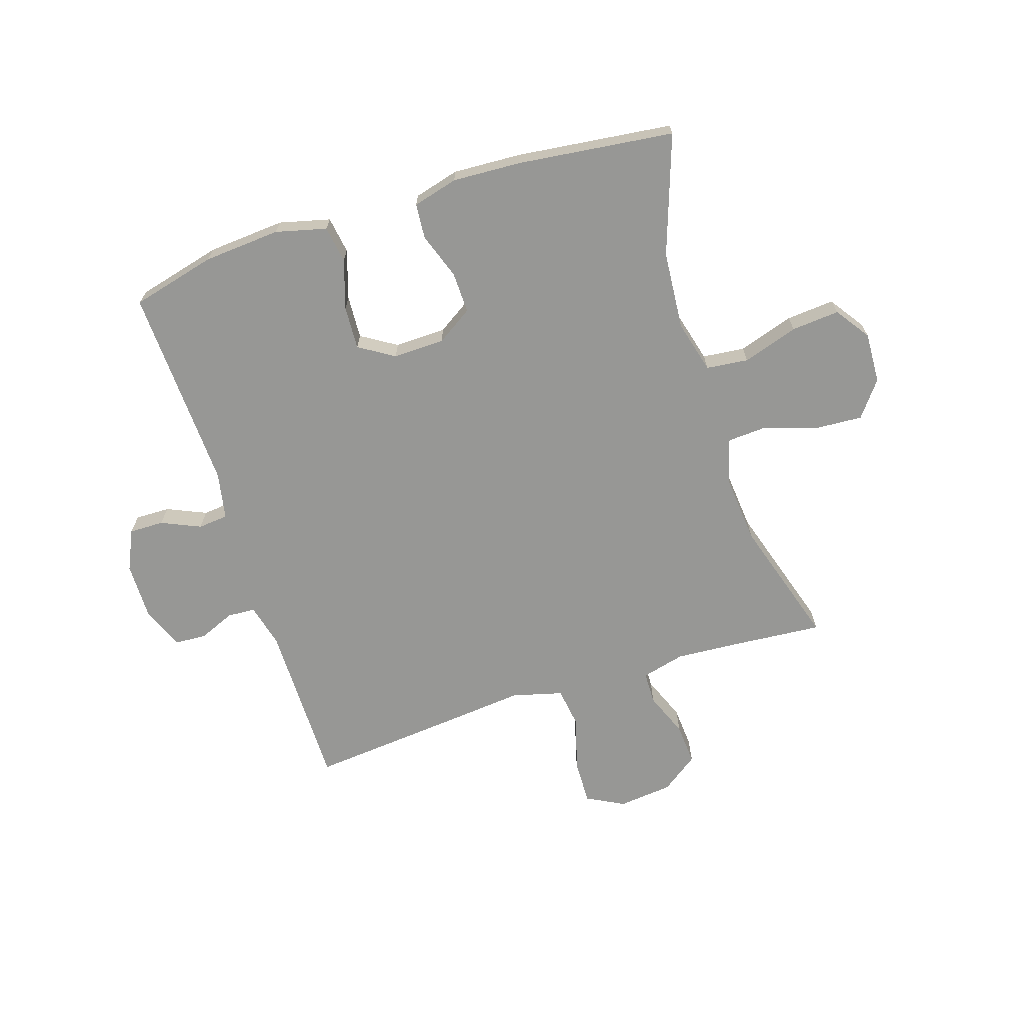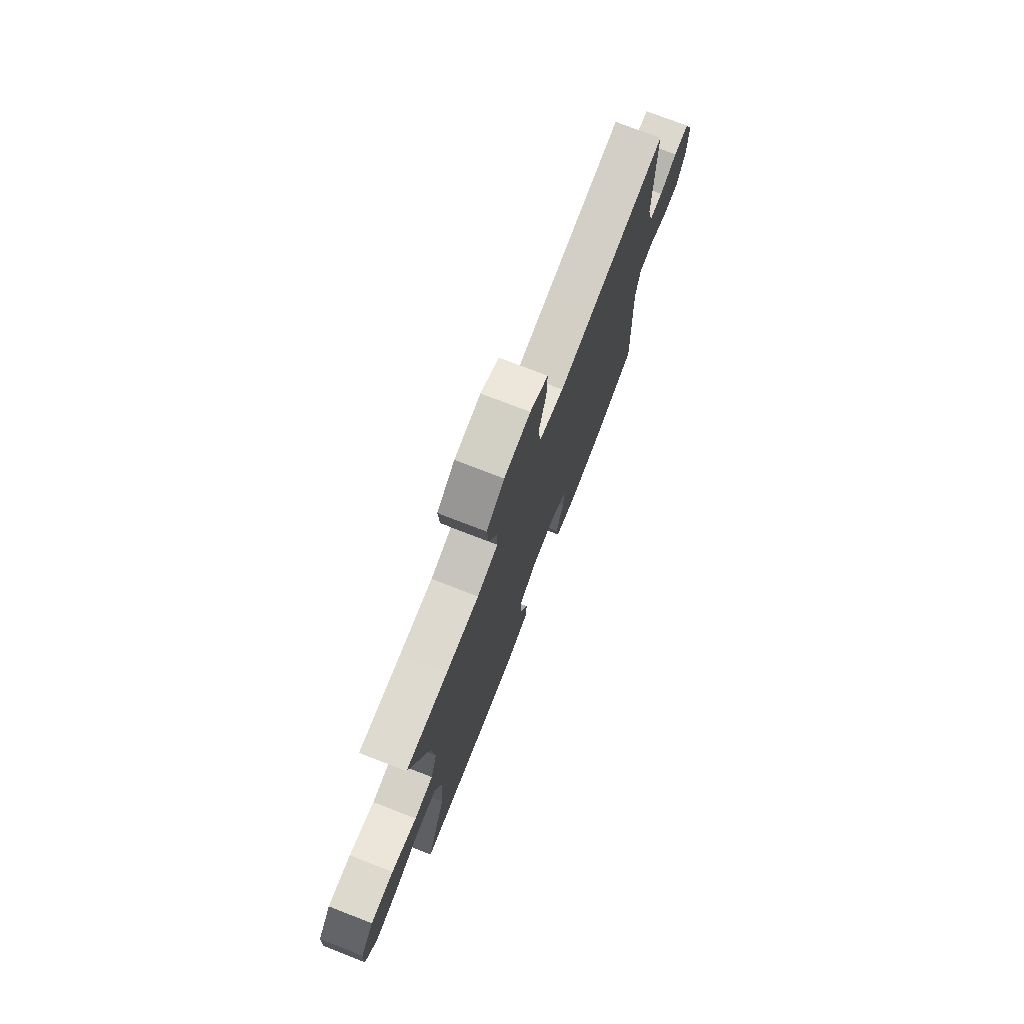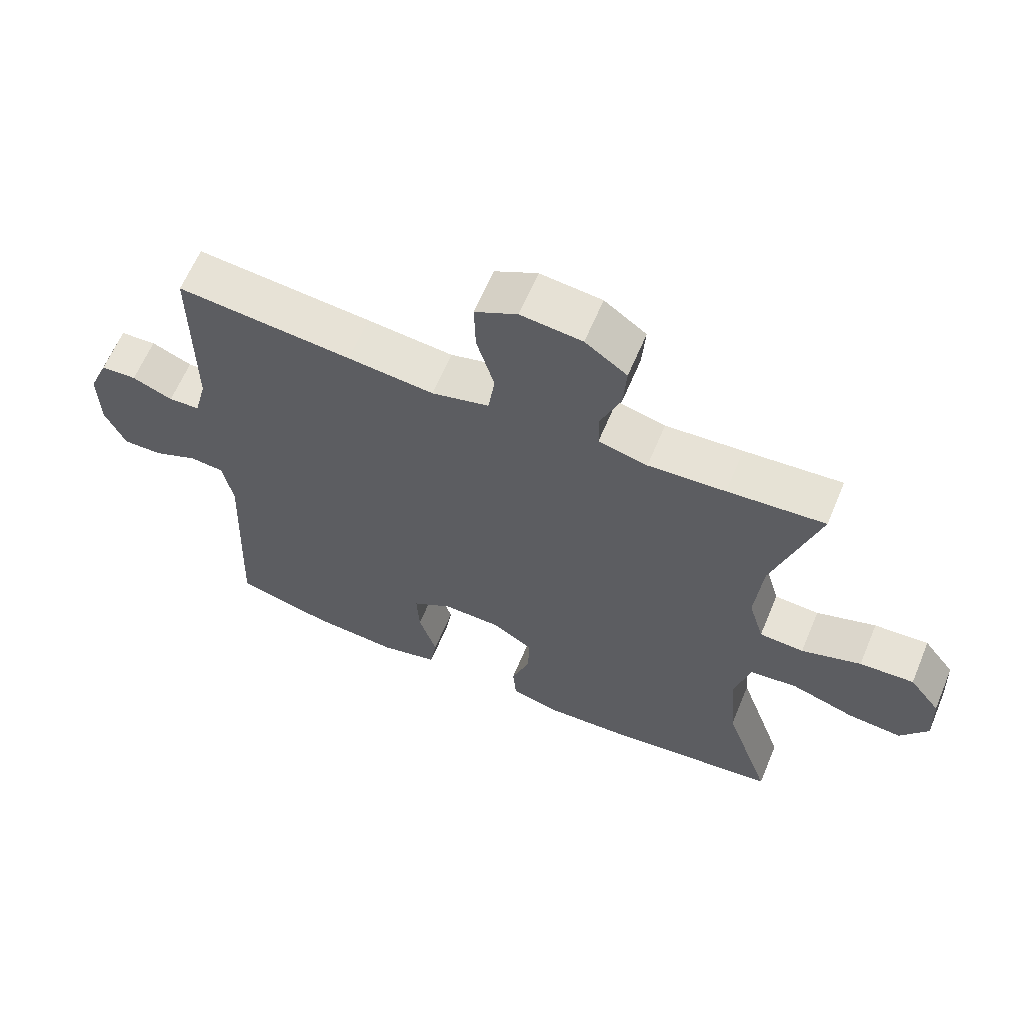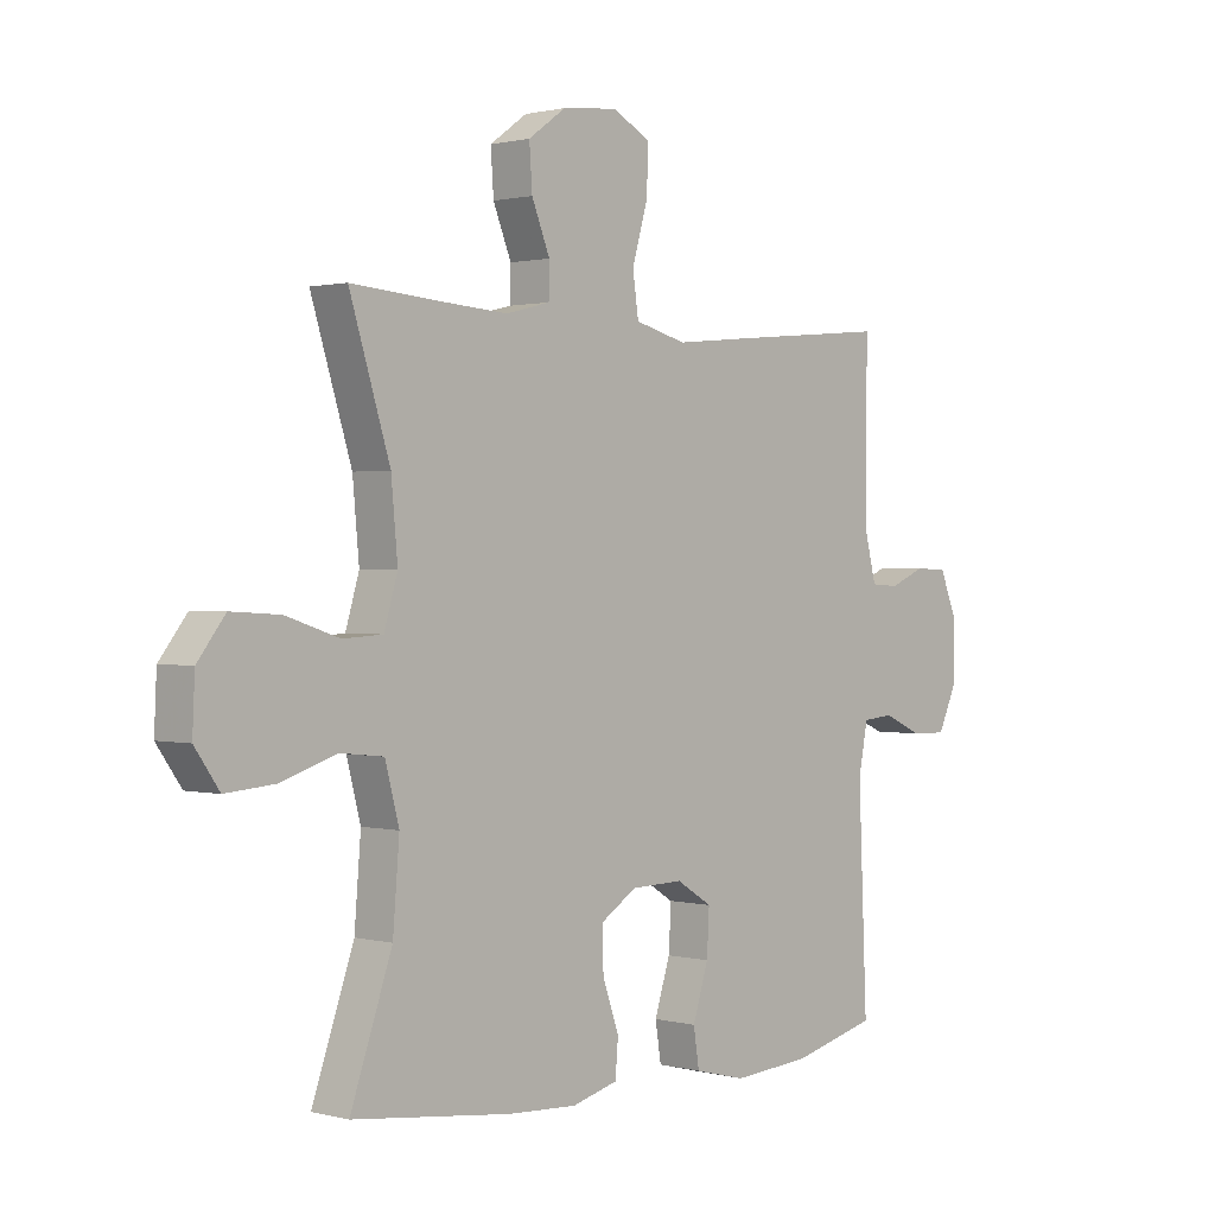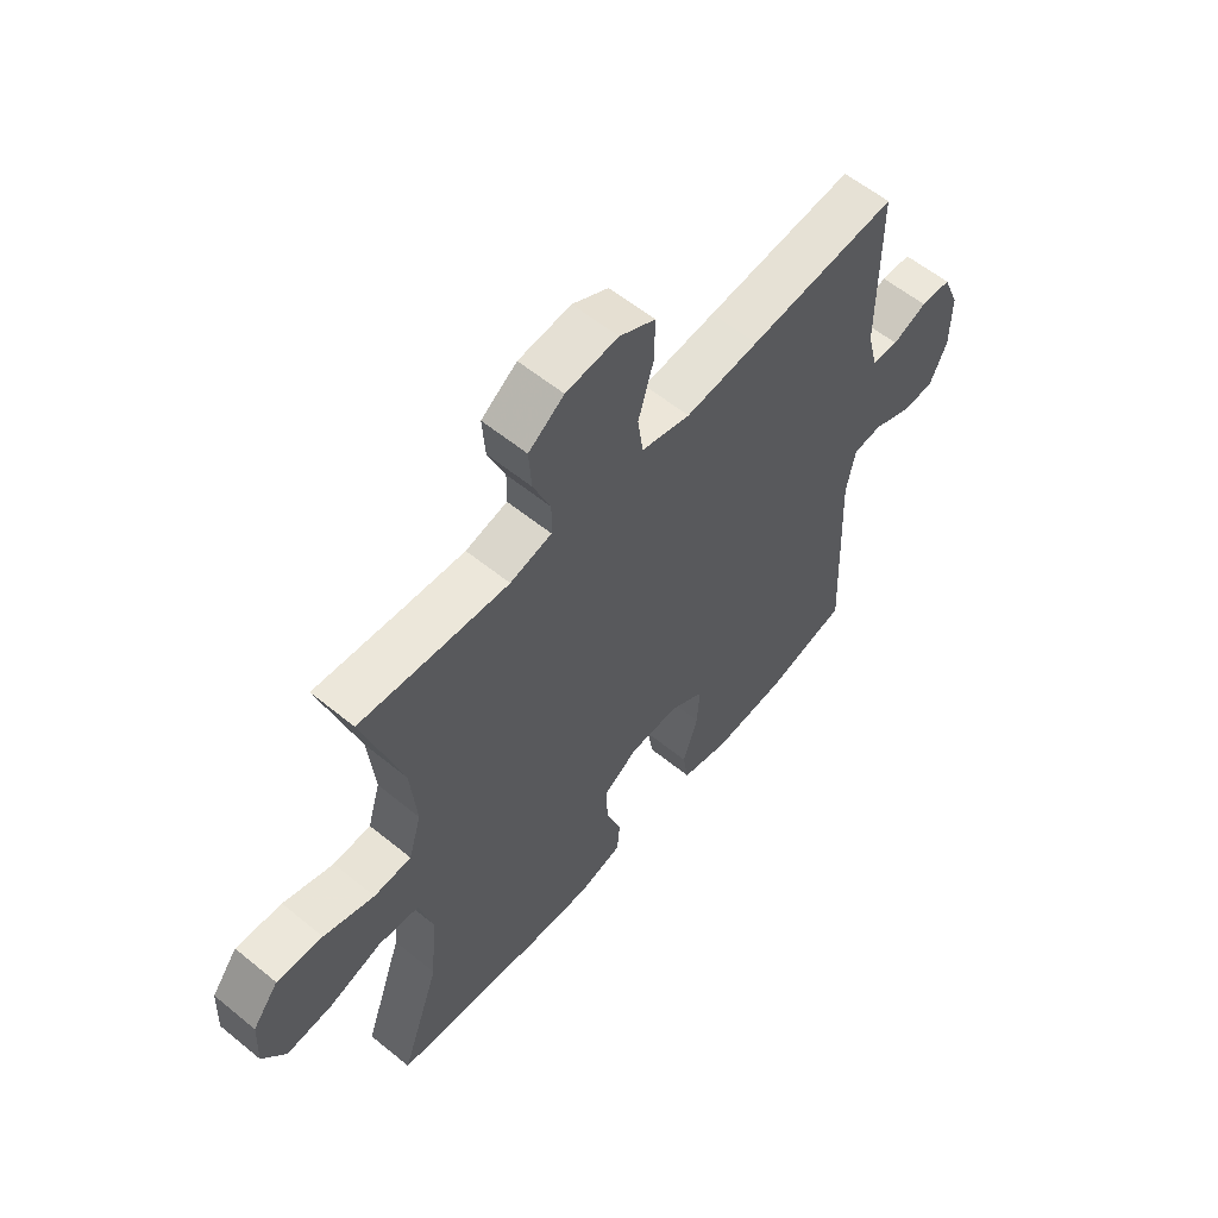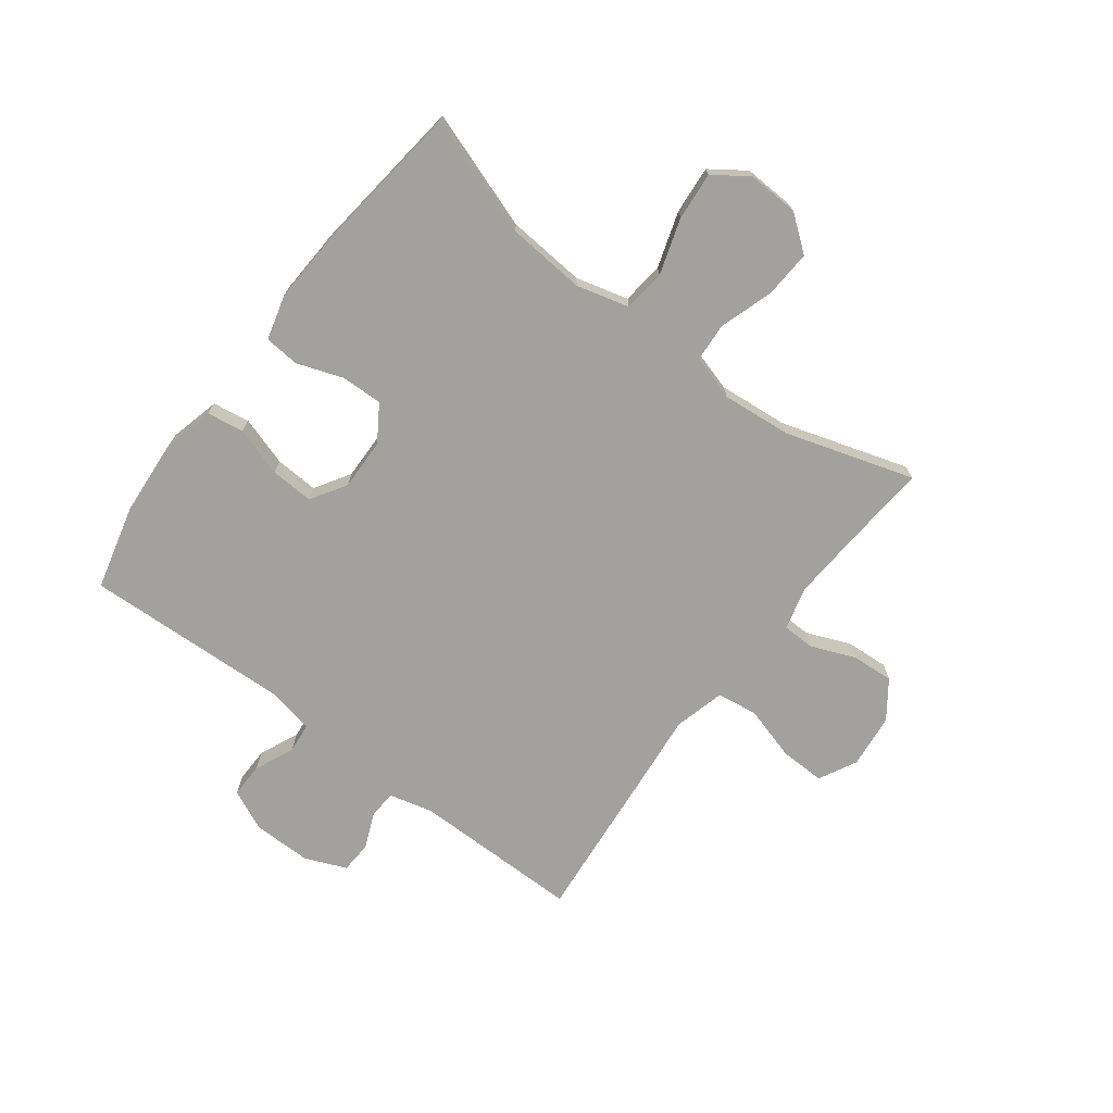
<metadata>
{"format":"obj","ext":"obj","renderer":"f3d","projection":"perspective","resolution":1024,"background":"white","views":[{"elev":-68.1,"azim":-162.2,"up":"+Y"},{"elev":75.4,"azim":-68.8,"up":"+Z"},{"elev":62.8,"azim":-157.3,"up":"+Z"},{"elev":1.0,"azim":-46.8,"up":"+Z"},{"elev":58.6,"azim":-49.9,"up":"+Z"},{"elev":-72.1,"azim":-127.1,"up":"+Y"}]}
</metadata>
<code>
v 0.5 0.07 -0.5
v 0.354 0.07 -0.537
v 0.221 0.07 -0.547
v 0.133 0.07 -0.525
v 0.123 0.07 -0.461
v 0.15 0.07 -0.376
v 0.154 0.07 -0.301
v 0.093 0.07 -0.263
v 0.004 0.07 -0.265
v -0.058 0.07 -0.305
v -0.056 0.07 -0.377
v -0.028 0.07 -0.456
v -0.033 0.07 -0.517
v -0.111 0.07 -0.538
v -0.229 0.07 -0.532
v -0.5 0.07 -0.5
v -0.429 0.07 -0.295
v -0.418 0.07 -0.159
v -0.442 0.07 -0.068
v -0.515 0.07 -0.06
v -0.611 0.07 -0.091
v -0.694 0.07 -0.098
v -0.736 0.07 -0.038
v -0.732 0.07 0.05
v -0.685 0.07 0.111
v -0.602 0.07 0.106
v -0.511 0.07 0.076
v -0.443 0.07 0.08
v -0.42 0.07 0.158
v -0.431 0.07 0.278
v -0.5 0.07 0.5
v -0.351 0.07 0.488
v -0.233 0.07 0.48
v -0.158 0.07 0.499
v -0.157 0.07 0.555
v -0.188 0.07 0.632
v -0.193 0.07 0.704
v -0.129 0.07 0.75
v -0.035 0.07 0.76
v 0.03 0.07 0.726
v 0.028 0.07 0.648
v 0.001 0.07 0.555
v 0.011 0.07 0.485
v 0.099 0.07 0.462
v 0.231 0.07 0.475
v 0.5 0.07 0.5
v 0.5 0.07 0.209
v 0.519 0.07 0.134
v 0.567 0.07 0.131
v 0.629 0.07 0.157
v 0.684 0.07 0.154
v 0.714 0.07 0.082
v 0.713 0.07 -0.019
v 0.681 0.07 -0.089
v 0.621 0.07 -0.088
v 0.553 0.07 -0.058
v 0.501 0.07 -0.063
v 0.485 0.07 -0.145
v 0.5 0 -0.5
v 0.354 0 -0.537
v 0.221 0 -0.547
v 0.133 0 -0.525
v 0.123 0 -0.461
v 0.15 0 -0.376
v 0.154 0 -0.301
v 0.093 0 -0.263
v 0.004 0 -0.265
v -0.058 0 -0.305
v -0.056 0 -0.377
v -0.028 0 -0.456
v -0.033 0 -0.517
v -0.111 0 -0.538
v -0.229 0 -0.532
v -0.5 0 -0.5
v -0.429 0 -0.295
v -0.418 0 -0.159
v -0.442 0 -0.068
v -0.515 0 -0.06
v -0.611 0 -0.091
v -0.694 0 -0.098
v -0.736 0 -0.038
v -0.732 0 0.05
v -0.685 0 0.111
v -0.602 0 0.106
v -0.511 0 0.076
v -0.443 0 0.08
v -0.42 0 0.158
v -0.431 0 0.278
v -0.5 0 0.5
v -0.351 0 0.488
v -0.233 0 0.48
v -0.158 0 0.499
v -0.157 0 0.555
v -0.188 0 0.632
v -0.193 0 0.704
v -0.129 0 0.75
v -0.035 0 0.76
v 0.03 0 0.726
v 0.028 0 0.648
v 0.001 0 0.555
v 0.011 0 0.485
v 0.099 0 0.462
v 0.231 0 0.475
v 0.5 0 0.5
v 0.5 0 0.209
v 0.519 0 0.134
v 0.567 0 0.131
v 0.629 0 0.157
v 0.684 0 0.154
v 0.714 0 0.082
v 0.713 0 -0.019
v 0.681 0 -0.089
v 0.621 0 -0.088
v 0.553 0 -0.058
v 0.501 0 -0.063
v 0.485 0 -0.145
f 54 55 56
f 53 54 56
f 52 53 56
f 51 52 56
f 50 51 56
f 49 50 56
f 48 49 56 57
f 47 48 57 58
f 46 47 58
f 45 46 58
f 44 45 58
f 40 41 42
f 39 40 42
f 38 39 42
f 37 38 42
f 36 37 42
f 35 36 42
f 34 35 42 43
f 58 1 2
f 44 58 2
f 43 44 2
f 34 43 2
f 33 34 2
f 25 26 27
f 24 25 27
f 23 24 27
f 22 23 27
f 21 22 27
f 20 21 27
f 19 20 27 28
f 18 19 28 29
f 15 16 17
f 14 15 17
f 13 14 17
f 12 13 17
f 11 12 17
f 10 11 17 18
f 9 10 18 29
f 4 5 6
f 3 4 6
f 2 3 6
f 2 6 7
f 32 33 2 7
f 32 7 8
f 31 32 8
f 30 31 8
f 8 9 29 30
f 114 113 112
f 114 112 111
f 114 111 110
f 114 110 109
f 114 109 108
f 114 108 107
f 115 114 107 106
f 116 115 106 105
f 116 105 104
f 116 104 103
f 116 103 102
f 100 99 98
f 100 98 97
f 100 97 96
f 100 96 95
f 100 95 94
f 100 94 93
f 101 100 93 92
f 60 59 116
f 60 116 102
f 60 102 101
f 60 101 92
f 60 92 91
f 85 84 83
f 85 83 82
f 85 82 81
f 85 81 80
f 85 80 79
f 85 79 78
f 86 85 78 77
f 87 86 77 76
f 75 74 73
f 75 73 72
f 75 72 71
f 75 71 70
f 75 70 69
f 76 75 69 68
f 87 76 68 67
f 64 63 62
f 64 62 61
f 64 61 60
f 65 64 60
f 65 60 91 90
f 66 65 90
f 66 90 89
f 66 89 88
f 88 87 67 66
f 1 59 60 2
f 2 60 61 3
f 3 61 62 4
f 4 62 63 5
f 5 63 64 6
f 6 64 65 7
f 7 65 66 8
f 8 66 67 9
f 9 67 68 10
f 10 68 69 11
f 11 69 70 12
f 12 70 71 13
f 13 71 72 14
f 14 72 73 15
f 15 73 74 16
f 16 74 75 17
f 17 75 76 18
f 18 76 77 19
f 19 77 78 20
f 20 78 79 21
f 21 79 80 22
f 22 80 81 23
f 23 81 82 24
f 24 82 83 25
f 25 83 84 26
f 26 84 85 27
f 27 85 86 28
f 28 86 87 29
f 29 87 88 30
f 30 88 89 31
f 31 89 90 32
f 32 90 91 33
f 33 91 92 34
f 34 92 93 35
f 35 93 94 36
f 36 94 95 37
f 37 95 96 38
f 38 96 97 39
f 39 97 98 40
f 40 98 99 41
f 41 99 100 42
f 42 100 101 43
f 43 101 102 44
f 44 102 103 45
f 45 103 104 46
f 46 104 105 47
f 47 105 106 48
f 48 106 107 49
f 49 107 108 50
f 50 108 109 51
f 51 109 110 52
f 52 110 111 53
f 53 111 112 54
f 54 112 113 55
f 55 113 114 56
f 56 114 115 57
f 57 115 116 58
f 58 116 59 1

</code>
